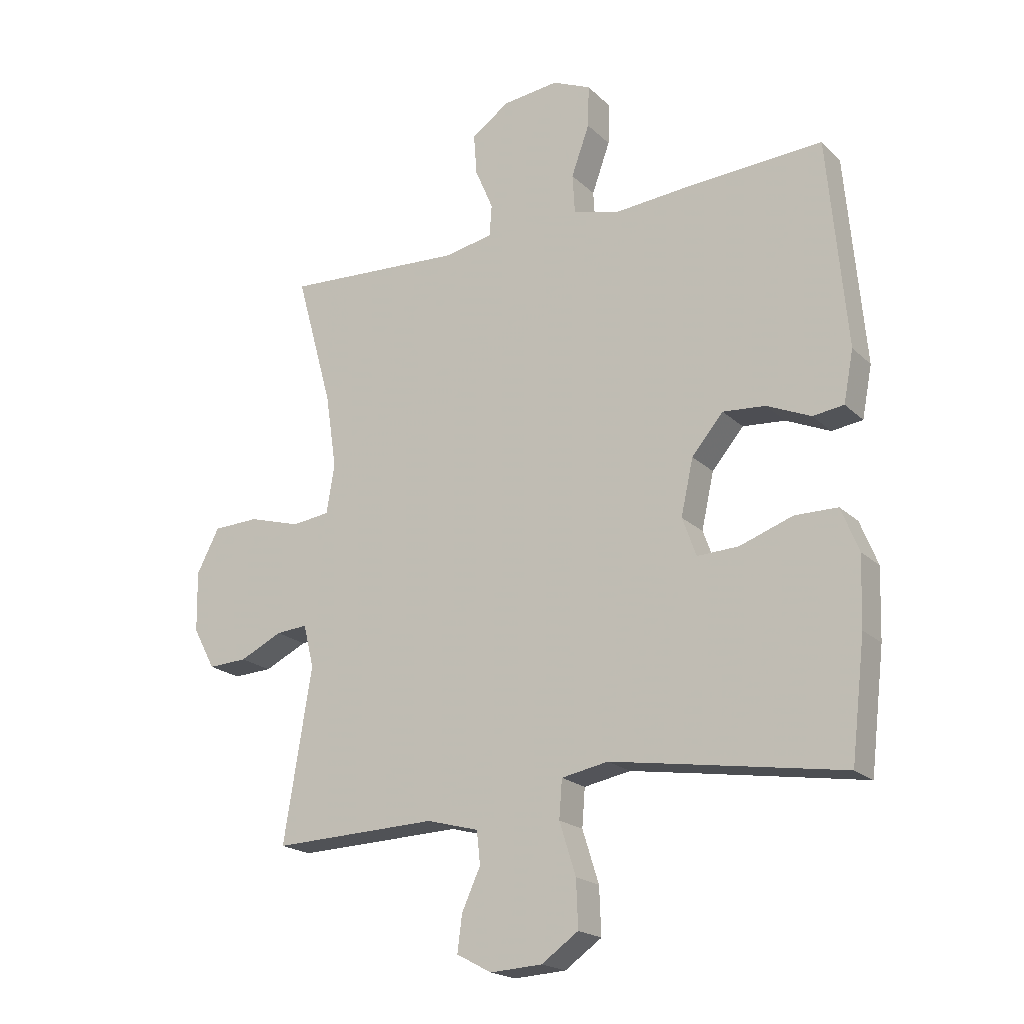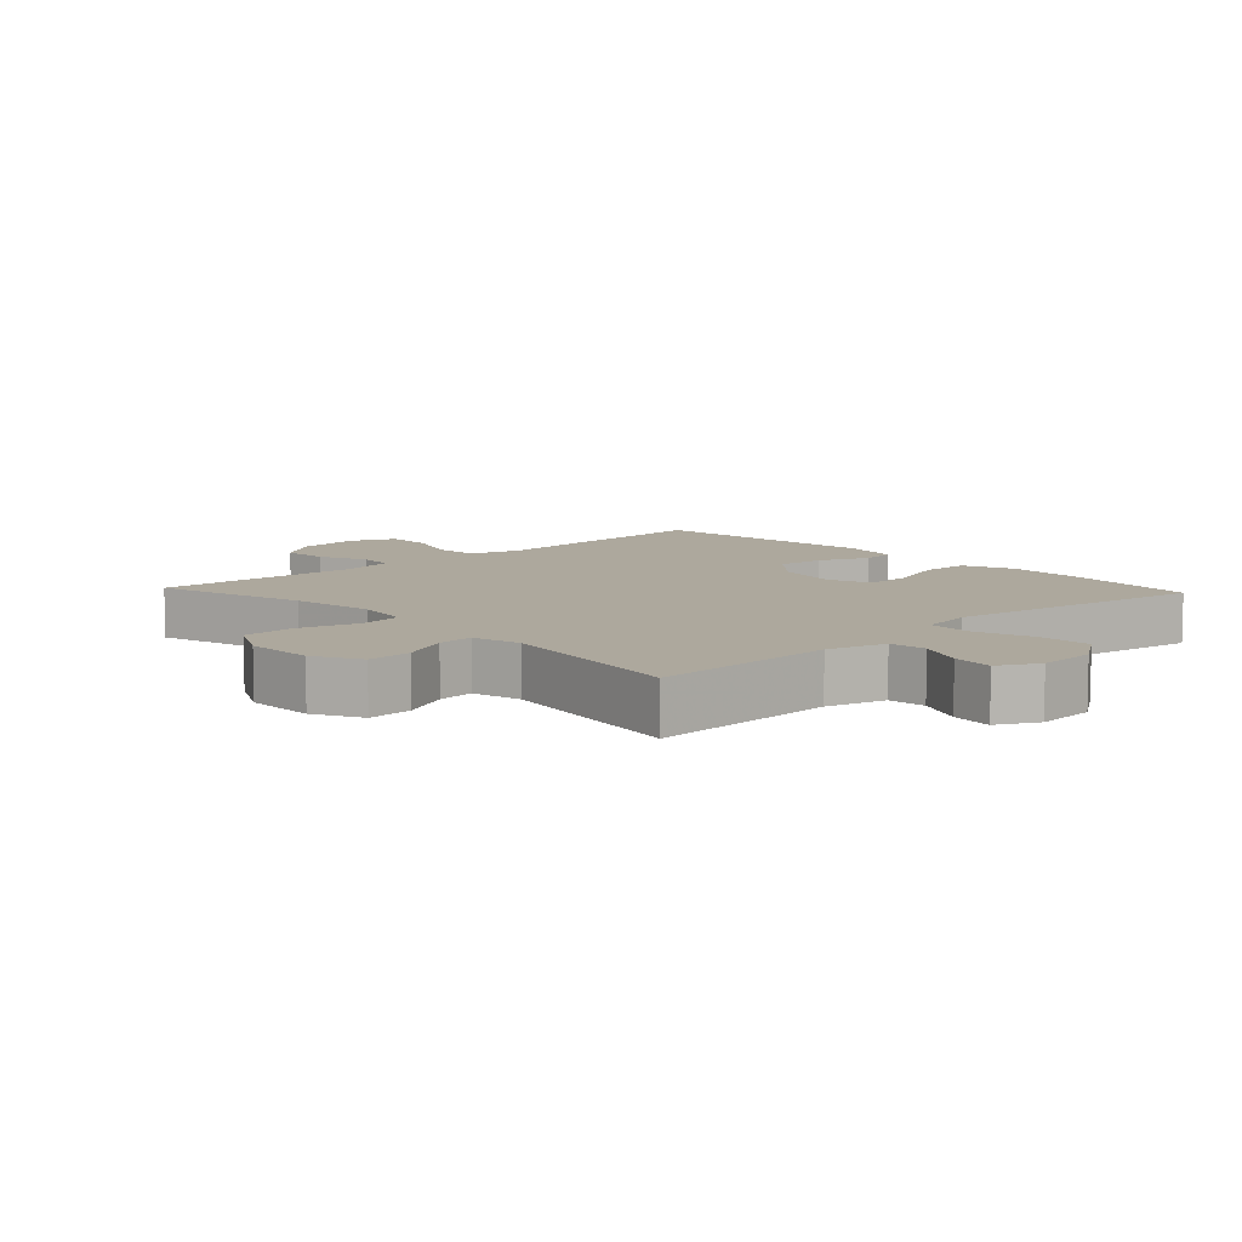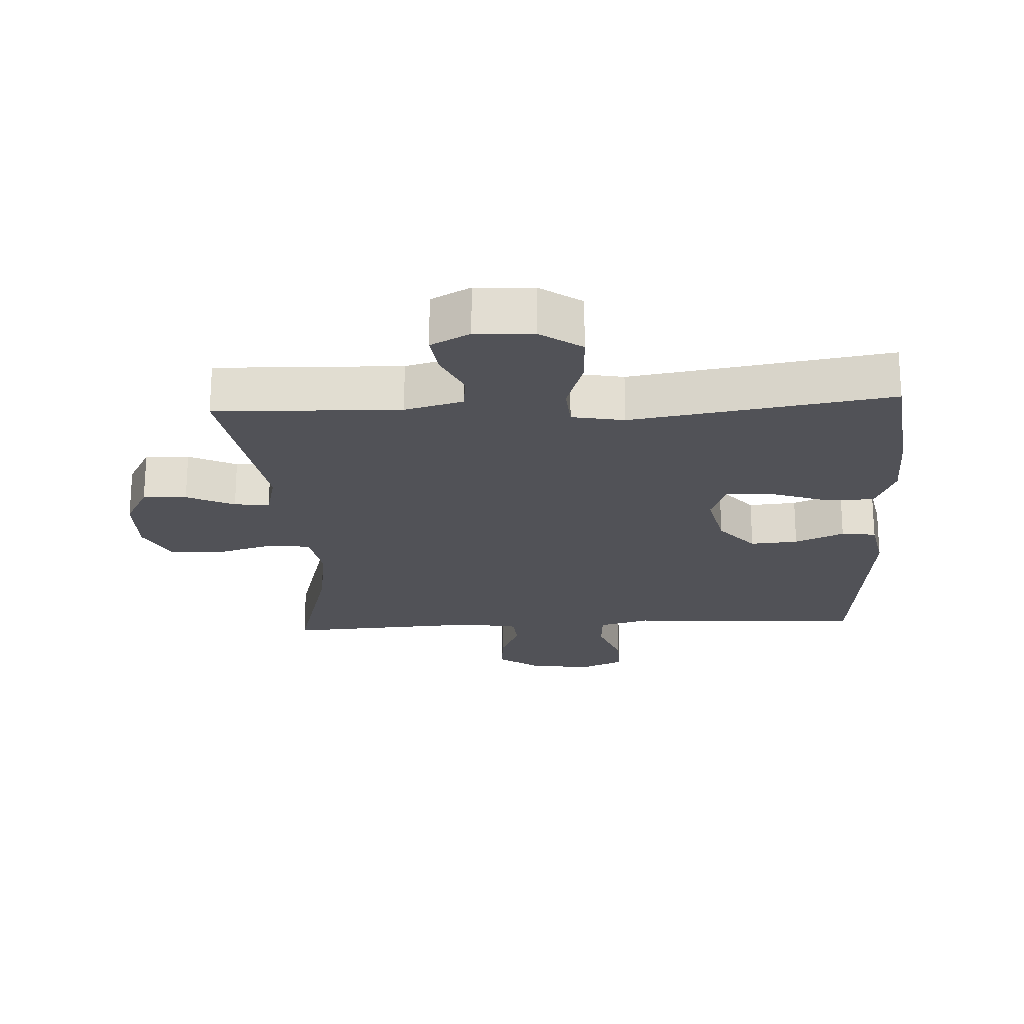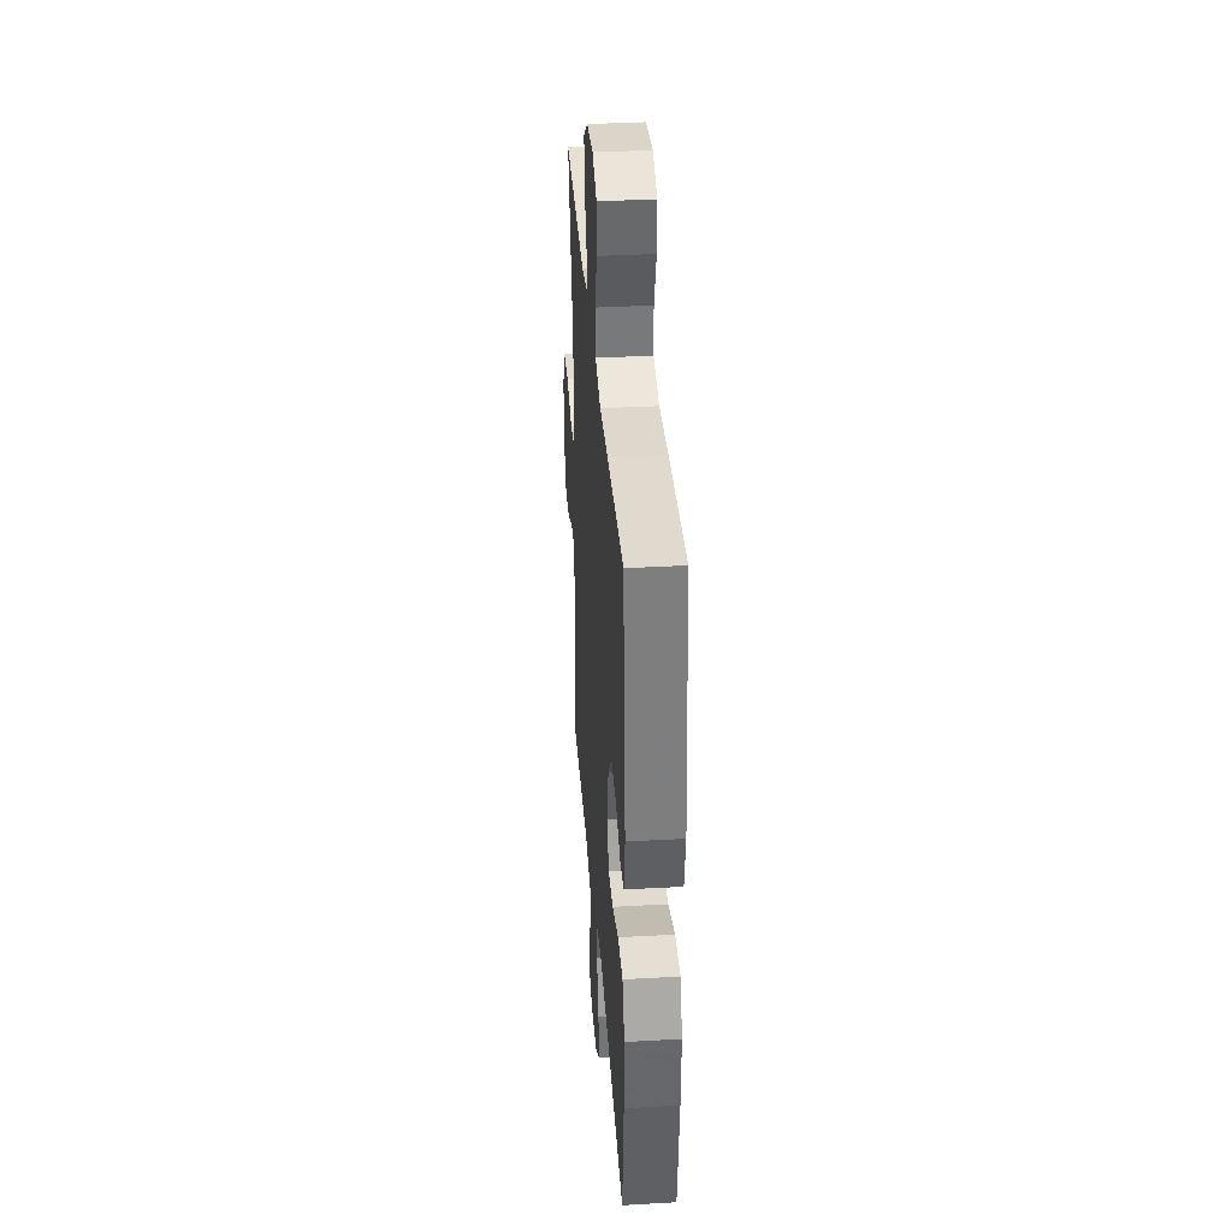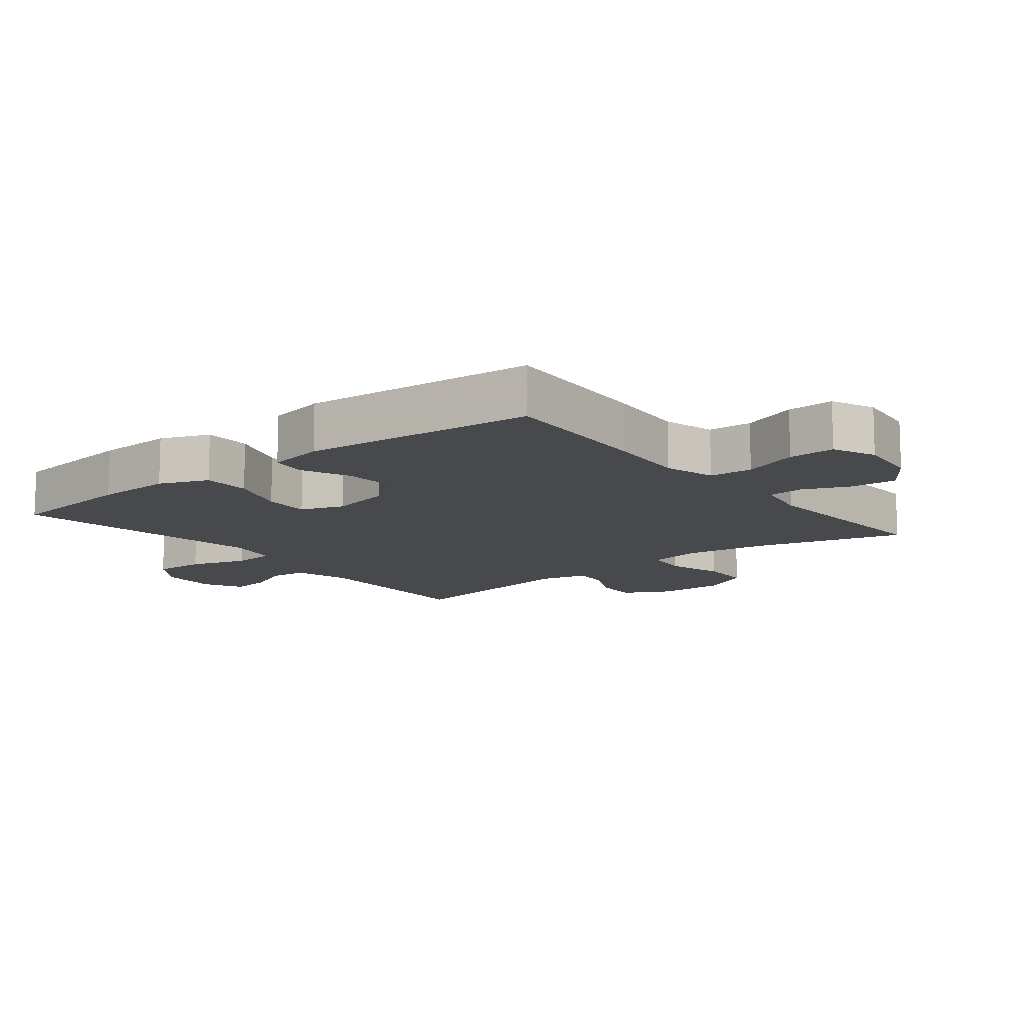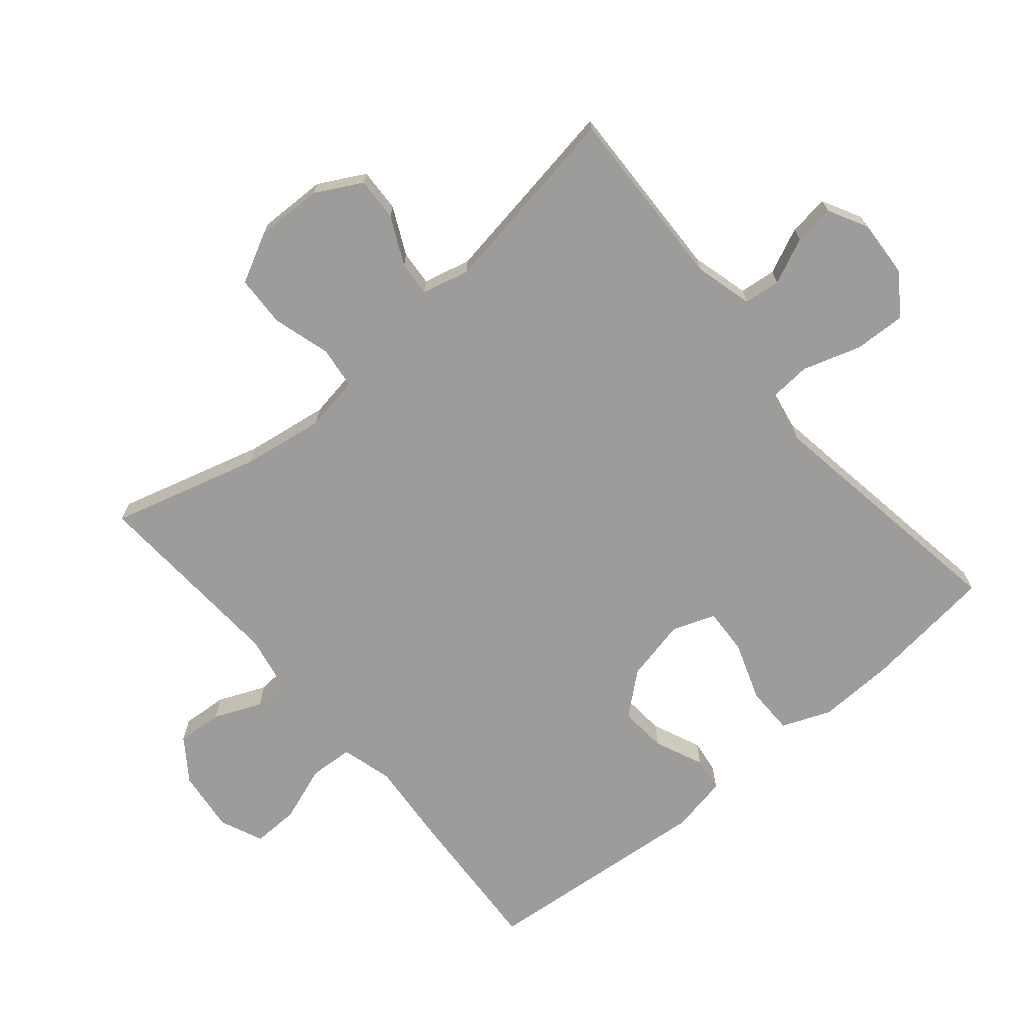
<metadata>
{"format":"obj","ext":"obj","renderer":"f3d","projection":"perspective","resolution":1024,"background":"white","views":[{"elev":-19.9,"azim":-148.6,"up":"+Z"},{"elev":8.7,"azim":137.0,"up":"+Y"},{"elev":-21.6,"azim":-177.0,"up":"+Y"},{"elev":36.1,"azim":-94.2,"up":"+Z"},{"elev":-12.2,"azim":-51.5,"up":"+Y"},{"elev":-70.1,"azim":130.0,"up":"+Y"}]}
</metadata>
<code>
v 0.5 0.07 -0.5
v 0.217 0.07 -0.491
v 0.128 0.07 -0.515
v 0.122 0.07 -0.571
v 0.154 0.07 -0.641
v 0.162 0.07 -0.703
v 0.102 0.07 -0.735
v 0.013 0.07 -0.73
v -0.05 0.07 -0.686
v -0.047 0.07 -0.606
v -0.019 0.07 -0.517
v -0.024 0.07 -0.452
v -0.104 0.07 -0.437
v -0.225 0.07 -0.456
v -0.5 0.07 -0.5
v -0.524 0.07 -0.298
v -0.528 0.07 -0.18
v -0.498 0.07 -0.105
v -0.425 0.07 -0.104
v -0.334 0.07 -0.136
v -0.263 0.07 -0.139
v -0.239 0.07 -0.073
v -0.26 0.07 0.022
v -0.314 0.07 0.086
v -0.387 0.07 0.08
v -0.462 0.07 0.047
v -0.515 0.07 0.054
v -0.532 0.07 0.142
v -0.5 0.07 0.5
v -0.259 0.07 0.486
v -0.136 0.07 0.476
v -0.057 0.07 0.498
v -0.053 0.07 0.565
v -0.084 0.07 0.651
v -0.086 0.07 0.723
v -0.02 0.07 0.752
v 0.076 0.07 0.741
v 0.141 0.07 0.695
v 0.136 0.07 0.625
v 0.105 0.07 0.552
v 0.109 0.07 0.498
v 0.193 0.07 0.482
v 0.5 0.07 0.5
v 0.437 0.07 0.272
v 0.418 0.07 0.145
v 0.432 0.07 0.061
v 0.497 0.07 0.053
v 0.586 0.07 0.079
v 0.665 0.07 0.076
v 0.704 0.07 0.001
v 0.702 0.07 -0.103
v 0.664 0.07 -0.174
v 0.597 0.07 -0.171
v 0.524 0.07 -0.136
v 0.47 0.07 -0.132
v 0.452 0.07 -0.205
v 0.5 0 -0.5
v 0.217 0 -0.491
v 0.128 0 -0.515
v 0.122 0 -0.571
v 0.154 0 -0.641
v 0.162 0 -0.703
v 0.102 0 -0.735
v 0.013 0 -0.73
v -0.05 0 -0.686
v -0.047 0 -0.606
v -0.019 0 -0.517
v -0.024 0 -0.452
v -0.104 0 -0.437
v -0.225 0 -0.456
v -0.5 0 -0.5
v -0.524 0 -0.298
v -0.528 0 -0.18
v -0.498 0 -0.105
v -0.425 0 -0.104
v -0.334 0 -0.136
v -0.263 0 -0.139
v -0.239 0 -0.073
v -0.26 0 0.022
v -0.314 0 0.086
v -0.387 0 0.08
v -0.462 0 0.047
v -0.515 0 0.054
v -0.532 0 0.142
v -0.5 0 0.5
v -0.259 0 0.486
v -0.136 0 0.476
v -0.057 0 0.498
v -0.053 0 0.565
v -0.084 0 0.651
v -0.086 0 0.723
v -0.02 0 0.752
v 0.076 0 0.741
v 0.141 0 0.695
v 0.136 0 0.625
v 0.105 0 0.552
v 0.109 0 0.498
v 0.193 0 0.482
v 0.5 0 0.5
v 0.437 0 0.272
v 0.418 0 0.145
v 0.432 0 0.061
v 0.497 0 0.053
v 0.586 0 0.079
v 0.665 0 0.076
v 0.704 0 0.001
v 0.702 0 -0.103
v 0.664 0 -0.174
v 0.597 0 -0.171
v 0.524 0 -0.136
v 0.47 0 -0.132
v 0.452 0 -0.205
f 51 52 53 54
f 51 54 55
f 50 51 55
f 47 48 49 50
f 46 47 50 55
f 42 43 44
f 41 42 44 45
f 37 38 39 40
f 37 40 41
f 36 37 41
f 33 34 35 36
f 32 33 36 41
f 31 32 41 45
f 25 26 27 28
f 24 25 28 29
f 23 24 29 30
f 17 18 19 20
f 17 20 21
f 14 15 16 17
f 13 14 17 21
f 12 13 21 22
f 8 9 10 11
f 8 11 12
f 7 8 12
f 4 5 6 7
f 3 4 7 12
f 2 3 12 22
f 56 1 2 22
f 46 55 56 22
f 30 31 45 46
f 22 23 30 46
f 110 109 108 107
f 111 110 107
f 111 107 106
f 106 105 104 103
f 111 106 103 102
f 100 99 98
f 101 100 98 97
f 96 95 94 93
f 97 96 93
f 97 93 92
f 92 91 90 89
f 97 92 89 88
f 101 97 88 87
f 84 83 82 81
f 85 84 81 80
f 86 85 80 79
f 76 75 74 73
f 77 76 73
f 73 72 71 70
f 77 73 70 69
f 78 77 69 68
f 67 66 65 64
f 68 67 64
f 68 64 63
f 63 62 61 60
f 68 63 60 59
f 78 68 59 58
f 78 58 57 112
f 78 112 111 102
f 102 101 87 86
f 102 86 79 78
f 1 57 58 2
f 2 58 59 3
f 3 59 60 4
f 4 60 61 5
f 5 61 62 6
f 6 62 63 7
f 7 63 64 8
f 8 64 65 9
f 9 65 66 10
f 10 66 67 11
f 11 67 68 12
f 12 68 69 13
f 13 69 70 14
f 14 70 71 15
f 15 71 72 16
f 16 72 73 17
f 17 73 74 18
f 18 74 75 19
f 19 75 76 20
f 20 76 77 21
f 21 77 78 22
f 22 78 79 23
f 23 79 80 24
f 24 80 81 25
f 25 81 82 26
f 26 82 83 27
f 27 83 84 28
f 28 84 85 29
f 29 85 86 30
f 30 86 87 31
f 31 87 88 32
f 32 88 89 33
f 33 89 90 34
f 34 90 91 35
f 35 91 92 36
f 36 92 93 37
f 37 93 94 38
f 38 94 95 39
f 39 95 96 40
f 40 96 97 41
f 41 97 98 42
f 42 98 99 43
f 43 99 100 44
f 44 100 101 45
f 45 101 102 46
f 46 102 103 47
f 47 103 104 48
f 48 104 105 49
f 49 105 106 50
f 50 106 107 51
f 51 107 108 52
f 52 108 109 53
f 53 109 110 54
f 54 110 111 55
f 55 111 112 56
f 56 112 57 1

</code>
